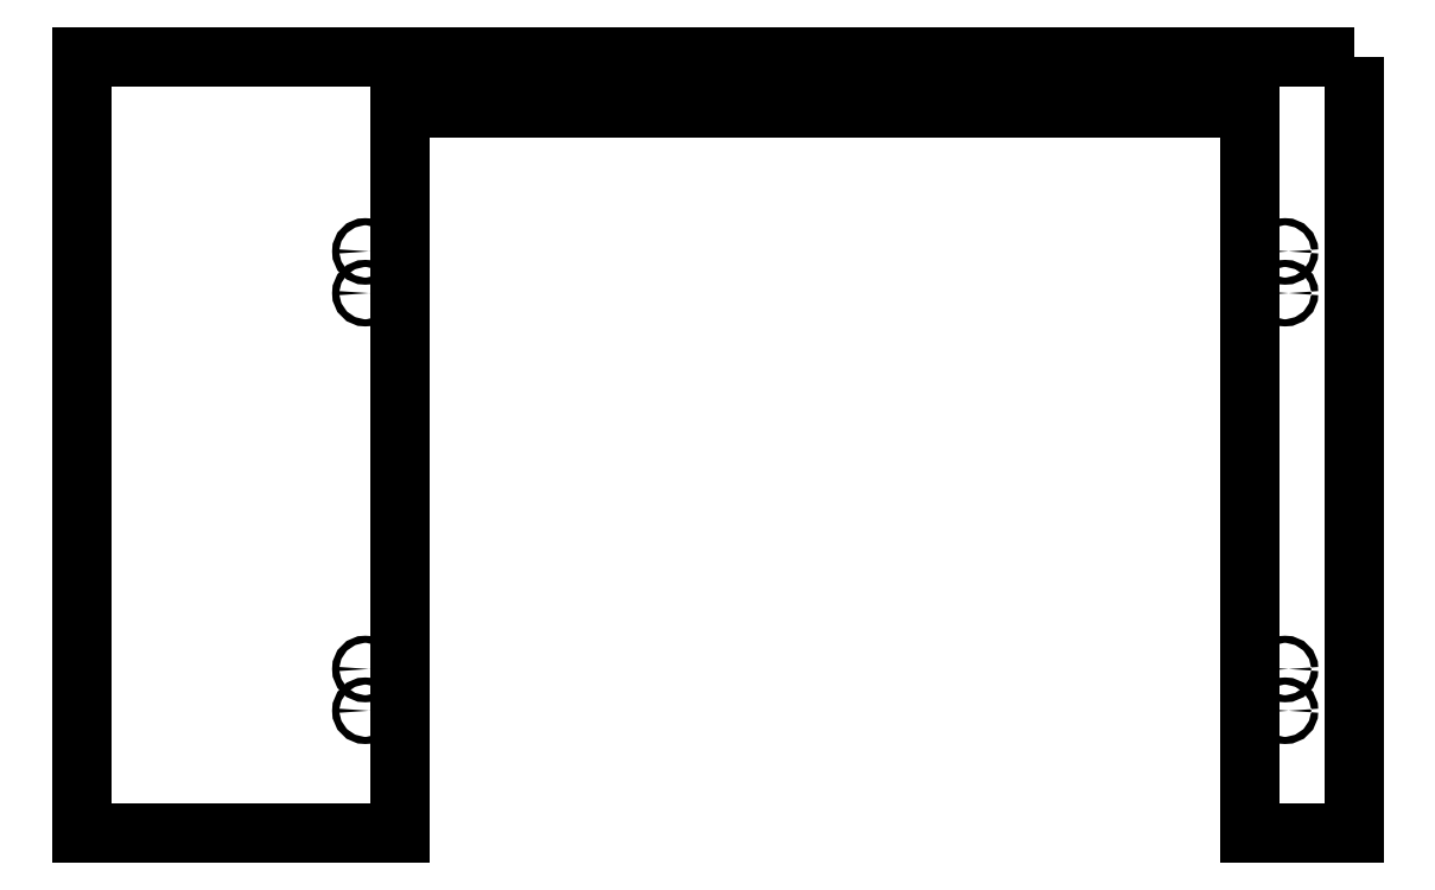
<metadata>
{"format":"dxf","ext":"dxf","renderer":"ezdxf+matplotlib","layout":"modelspace","background":"white","min_lineweight":24,"dpi":150}
</metadata>
<code>
0
SECTION
2
ENTITIES
0
LWPOLYLINE
8
0
90
8
70
1
43
0
10
6.22e-29
20
558
10
-914.4
20
558
10
-914.4
20
1.078e-28
10
-685.3
20
8.707e-07
10
-685.3
20
521.2
10
-74.94
20
521.2
10
-74.94
20
8.707e-07
10
0
20
0
0
CIRCLE
8
0
10
-49.93
20
88.1
30
6.395e-13
40
2.553
210
1.109e-43
220
1.776e-15
230
1
0
CIRCLE
8
0
10
-49.93
20
118.1
30
5.684e-13
40
2.553
210
1.109e-43
220
1.776e-15
230
1
0
CIRCLE
8
0
10
-49.93
20
418.1
30
7.105e-14
40
2.553
210
1.109e-43
220
1.776e-15
230
1
0
CIRCLE
8
0
10
-49.93
20
388.1
30
1.421e-13
40
2.553
210
1.109e-43
220
1.776e-15
230
1
0
CIRCLE
8
0
10
-710.5
20
118.1
30
2.842e-13
40
2.553
210
1.109e-43
220
1.776e-15
230
1
0
CIRCLE
8
0
10
-710.5
20
388.1
30
-1.421e-13
40
2.553
210
1.109e-43
220
1.776e-15
230
1
0
CIRCLE
8
0
10
-710.5
20
88.1
30
3.553e-13
40
2.553
210
1.109e-43
220
1.776e-15
230
1
0
CIRCLE
8
0
10
-710.5
20
418.1
30
-2.132e-13
40
2.553
210
1.109e-43
220
1.776e-15
230
1
0
ENDSEC
0
EOF

</code>
